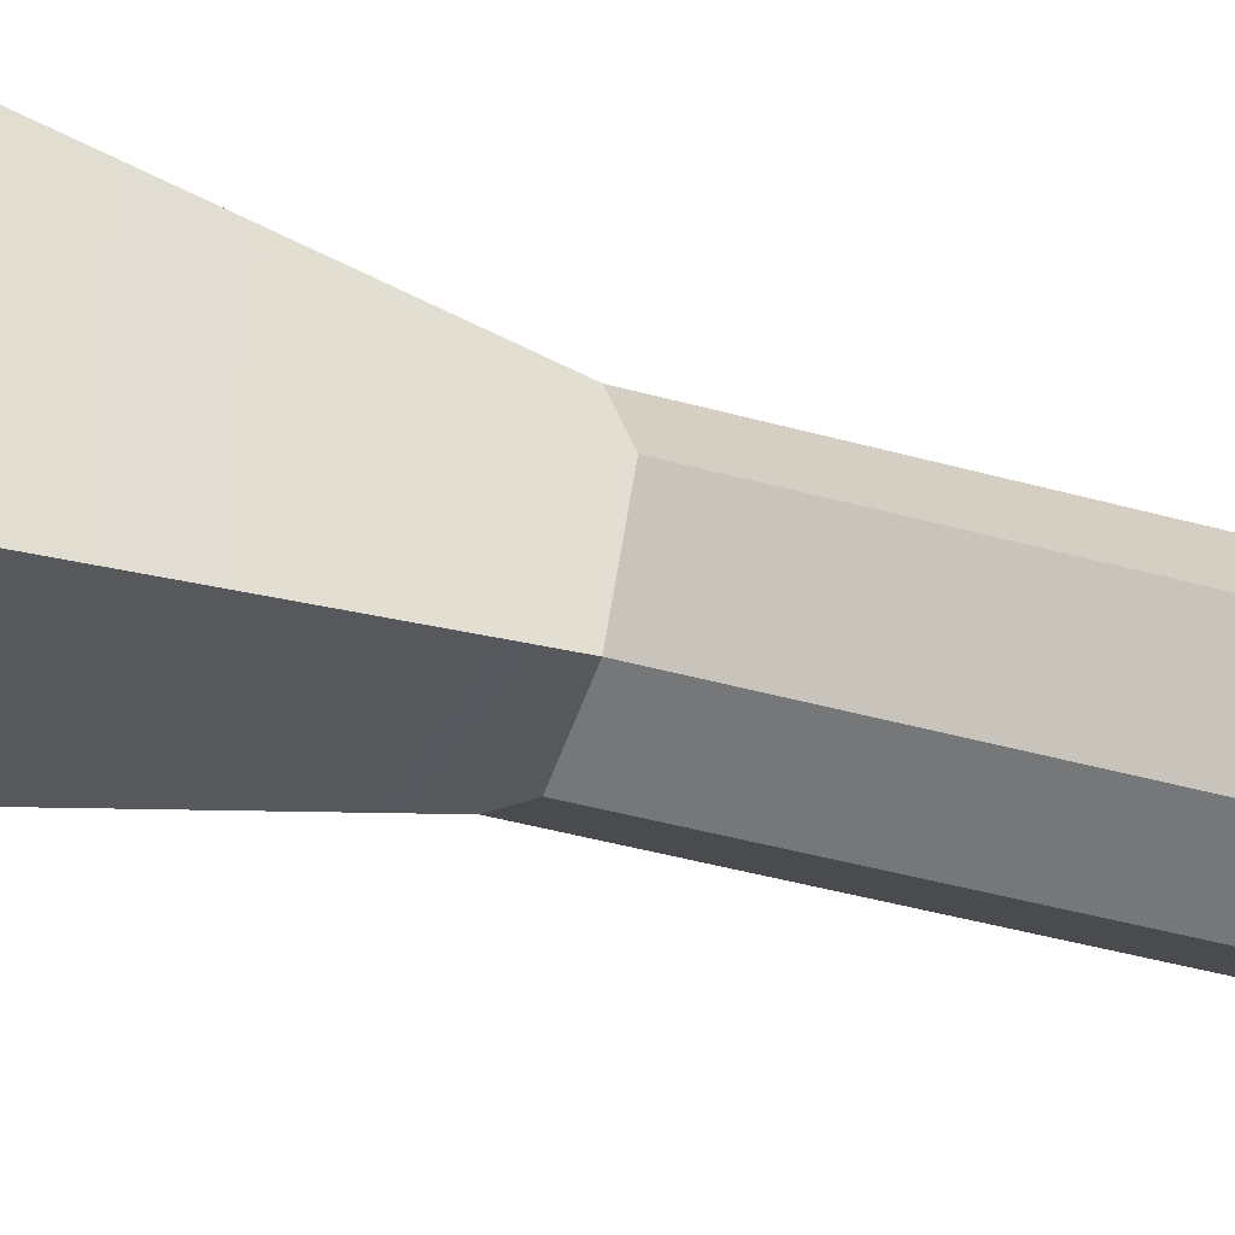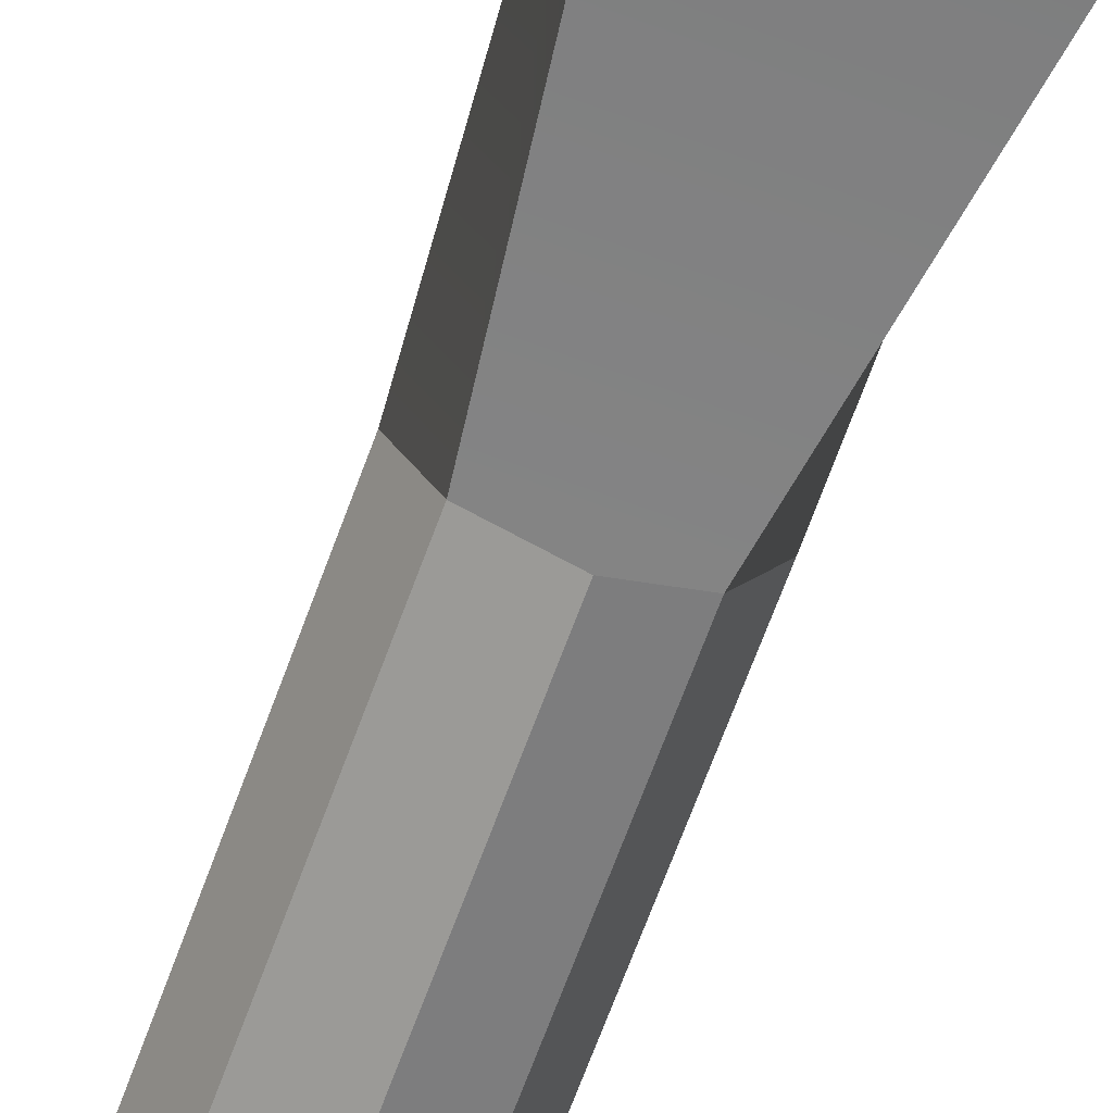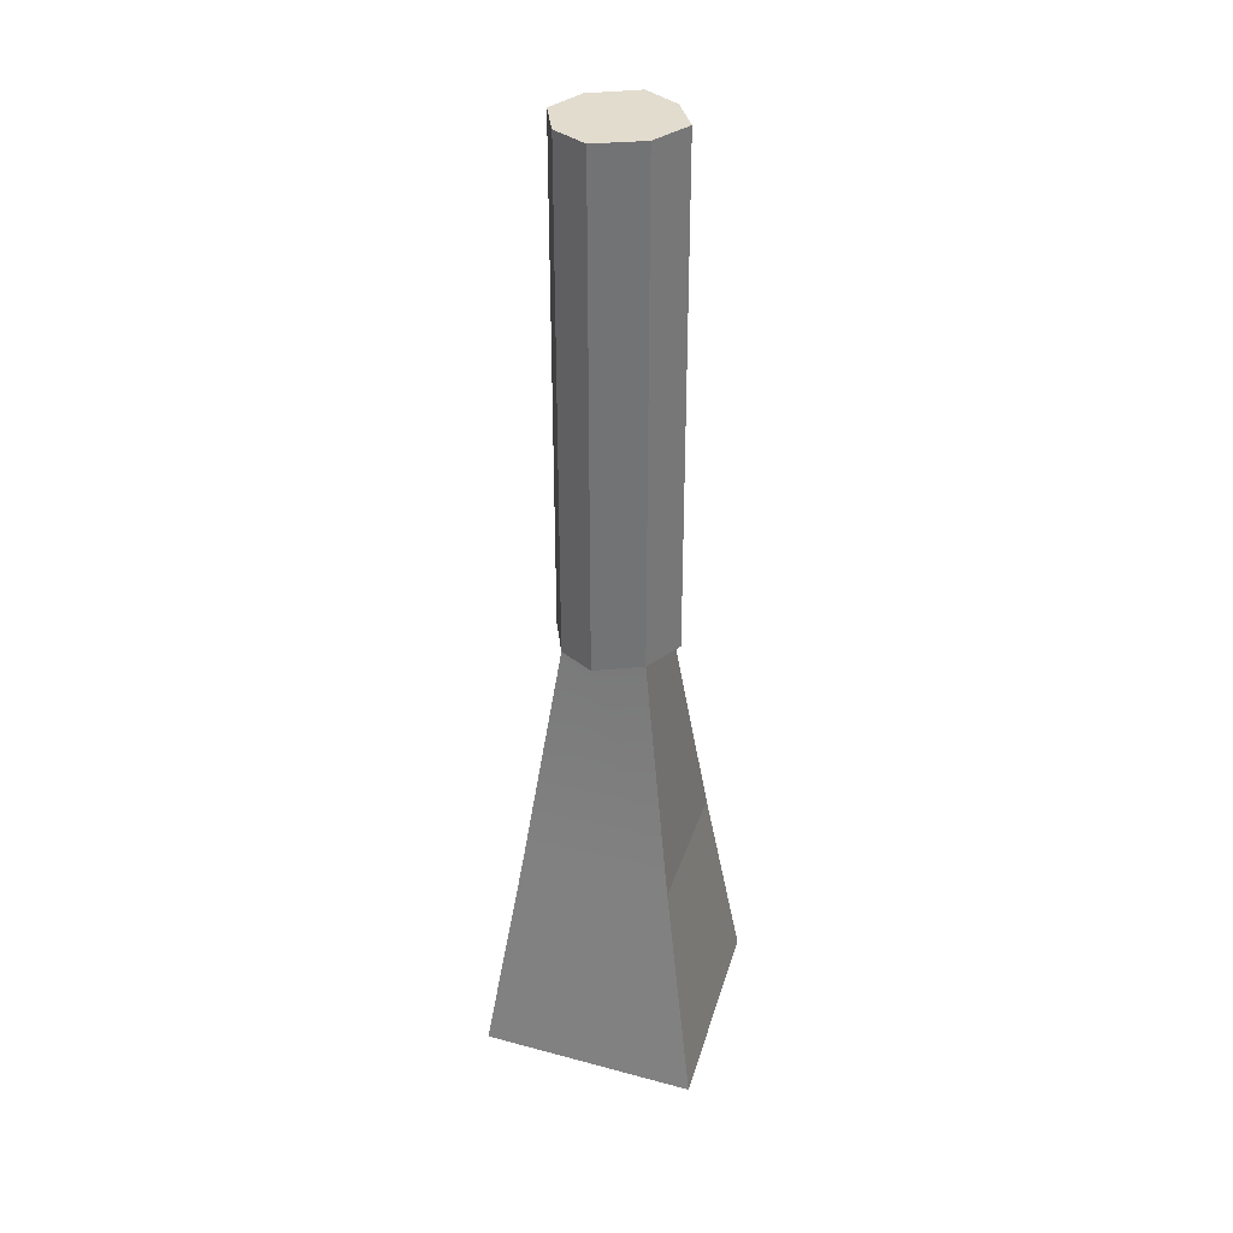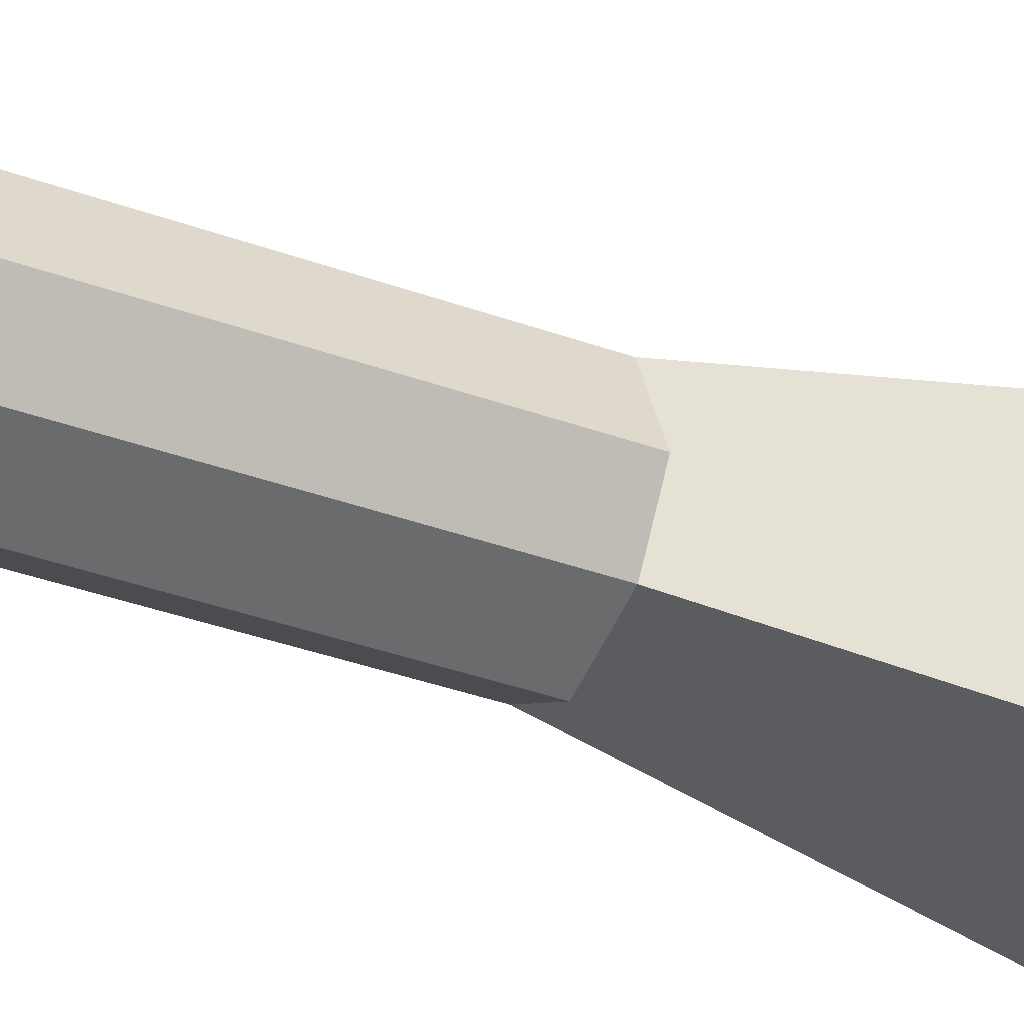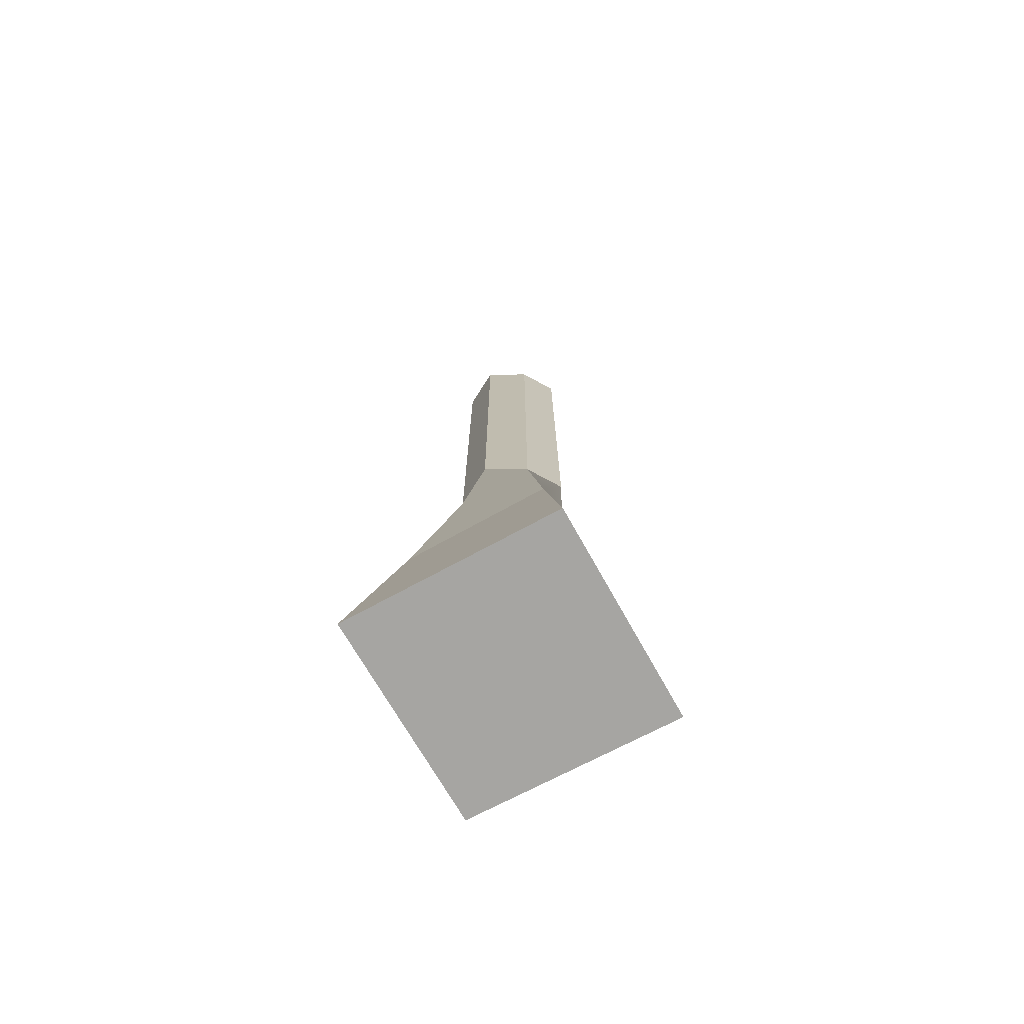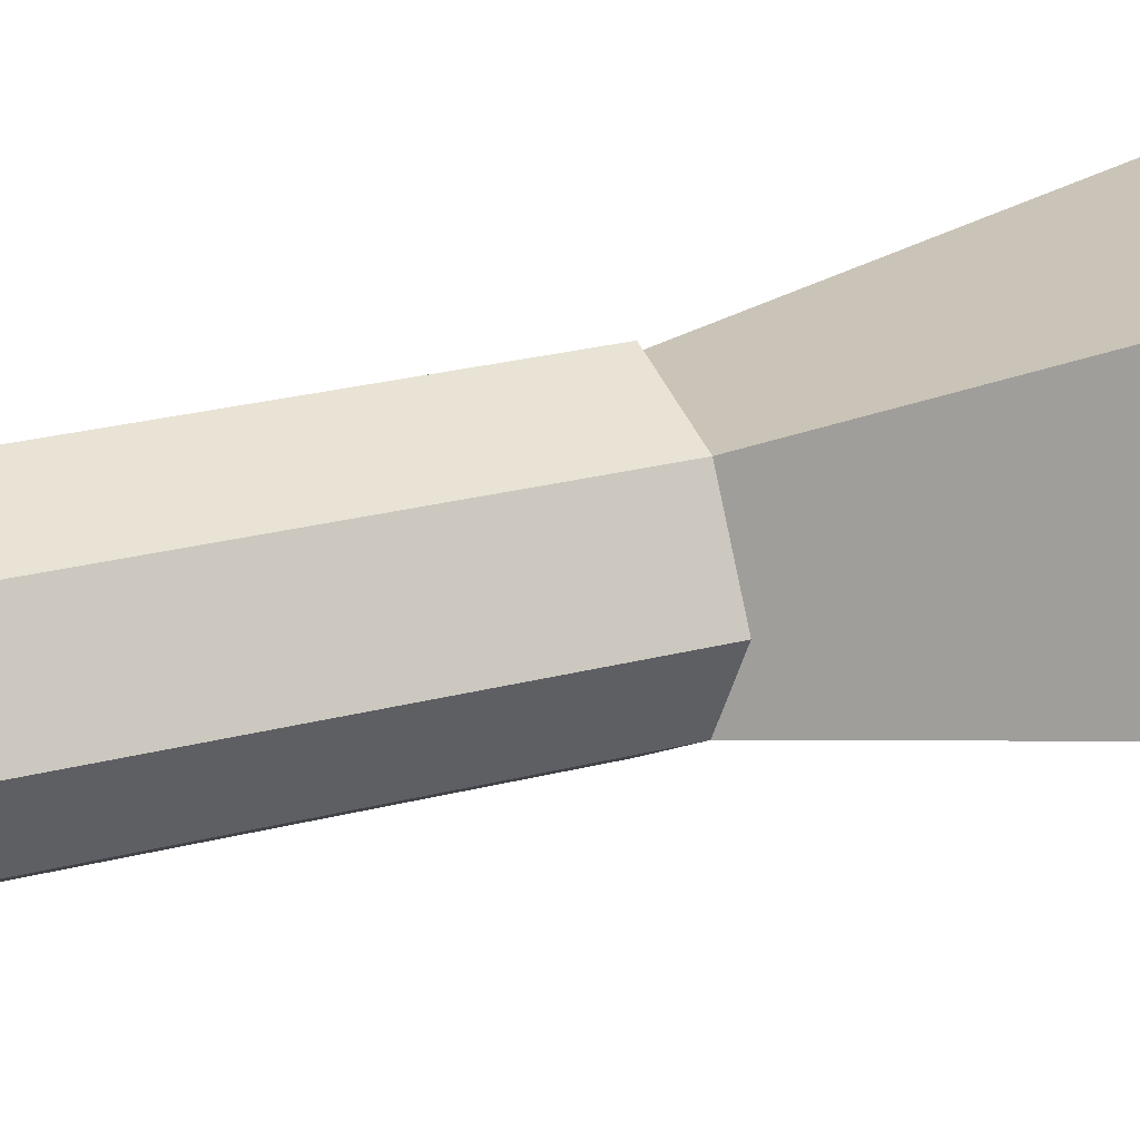
<metadata>
{"format":"obj","ext":"obj","renderer":"f3d","projection":"perspective","resolution":1024,"background":"white","views":[{"elev":-32.6,"azim":-112.7,"up":"+Y"},{"elev":-67.6,"azim":159.9,"up":"+Y"},{"elev":34.6,"azim":106.9,"up":"+Z"},{"elev":-31.9,"azim":61.9,"up":"+Y"},{"elev":-73.7,"azim":-151.2,"up":"+Z"},{"elev":18.2,"azim":60.0,"up":"+Y"}]}
</metadata>
<code>
g Cube.207
v -0.6747 -0.6747 1.036
v -0.9894 -0.9894 -0.9789
v -0.9645 0.9645 -0.929
v -0.6763 0.6763 1.03
v -0.373 -0.3706 3.239
v -0.5823 0.04857 3.239
v -0.373 0.3728 3.239
v -0.9894 -0.9894 -0.9789
v 0.9646 -0.9646 -0.9291
v 0.9999 0.9999 -0.9998
v -0.9645 0.9645 -0.929
v 0.9646 -0.9646 -0.9291
v 0.6771 0.6771 1.028
v 0.9999 0.9999 -0.9998
v 0.6743 -0.6743 1.037
v 0.3704 -0.3706 3.239
v 0.5601 -0.04909 3.239
v 0.3704 0.3728 3.239
v -0.9894 -0.9894 -0.9789
v 0.6743 -0.6743 1.037
v 0.9646 -0.9646 -0.9291
v -0.6747 -0.6747 1.036
v -0.373 -0.3706 3.239
v 0.3704 -0.3706 3.239
v -0.02087 -0.5408 3.239
v 0.9999 0.9999 -0.9998
v 0.6771 0.6771 1.028
v -0.6763 0.6763 1.03
v -0.9645 0.9645 -0.929
v 0.3704 0.3728 3.239
v 0.3704 0.3728 7.868
v 0.001449 0.5765 7.868
v 0.001449 0.5765 3.239
v -0.6763 0.6763 1.03
v 0.6771 0.6771 1.028
v 0.3704 0.3728 3.239
v -0.373 0.3728 3.239
v 0.001449 0.5765 3.239
v -0.02087 -0.5408 3.239
v -0.02087 -0.5408 7.868
v 0.3704 -0.3706 7.868
v 0.3704 -0.3706 3.239
v -0.5823 0.04857 3.239
v -0.5823 0.04857 7.868
v -0.373 -0.3706 7.868
v -0.373 -0.3706 3.239
v -0.373 -0.3706 3.239
v -0.373 -0.3706 7.868
v -0.02087 -0.5408 7.868
v -0.02087 -0.5408 3.239
v -0.02087 -0.5408 7.868
v -0.373 -0.3706 7.868
v -0.5823 0.04857 7.868
v -0.001341 0.001133 7.868
v 0.3704 -0.3706 7.868
v -0.373 0.3728 7.868
v 0.5601 -0.04909 7.868
v 0.001449 0.5765 7.868
v 0.3704 0.3728 7.868
v -0.373 0.3728 3.239
v -0.373 0.3728 7.868
v -0.5823 0.04857 7.868
v -0.5823 0.04857 3.239
v 0.5601 -0.04909 3.239
v 0.5601 -0.04909 7.868
v 0.3704 0.3728 7.868
v 0.3704 0.3728 3.239
v 0.001449 0.5765 3.239
v 0.001449 0.5765 7.868
v -0.373 0.3728 7.868
v -0.373 0.3728 3.239
v 0.3704 -0.3706 3.239
v 0.3704 -0.3706 7.868
v 0.5601 -0.04909 7.868
v 0.5601 -0.04909 3.239
g Cube.207_0
f 3 2 1
f 4 3 1
f 4 1 5
f 5 6 4
f 6 7 4
f 10 9 8
f 11 10 8
f 14 13 12
f 13 15 12
f 16 15 13
f 13 17 16
f 13 18 17
f 21 20 19
f 20 22 19
f 23 22 20
f 20 24 23
f 24 25 23
f 28 27 26
f 29 28 26
f 32 31 30
f 33 32 30
f 36 35 34
f 34 37 36
f 37 38 36
f 41 40 39
f 42 41 39
f 45 44 43
f 46 45 43
f 49 48 47
f 50 49 47
f 53 52 51
f 54 53 51
f 54 51 55
f 56 53 54
f 57 54 55
f 58 56 54
f 58 54 57
f 59 58 57
f 62 61 60
f 63 62 60
f 66 65 64
f 67 66 64
f 70 69 68
f 71 70 68
f 74 73 72
f 75 74 72

</code>
